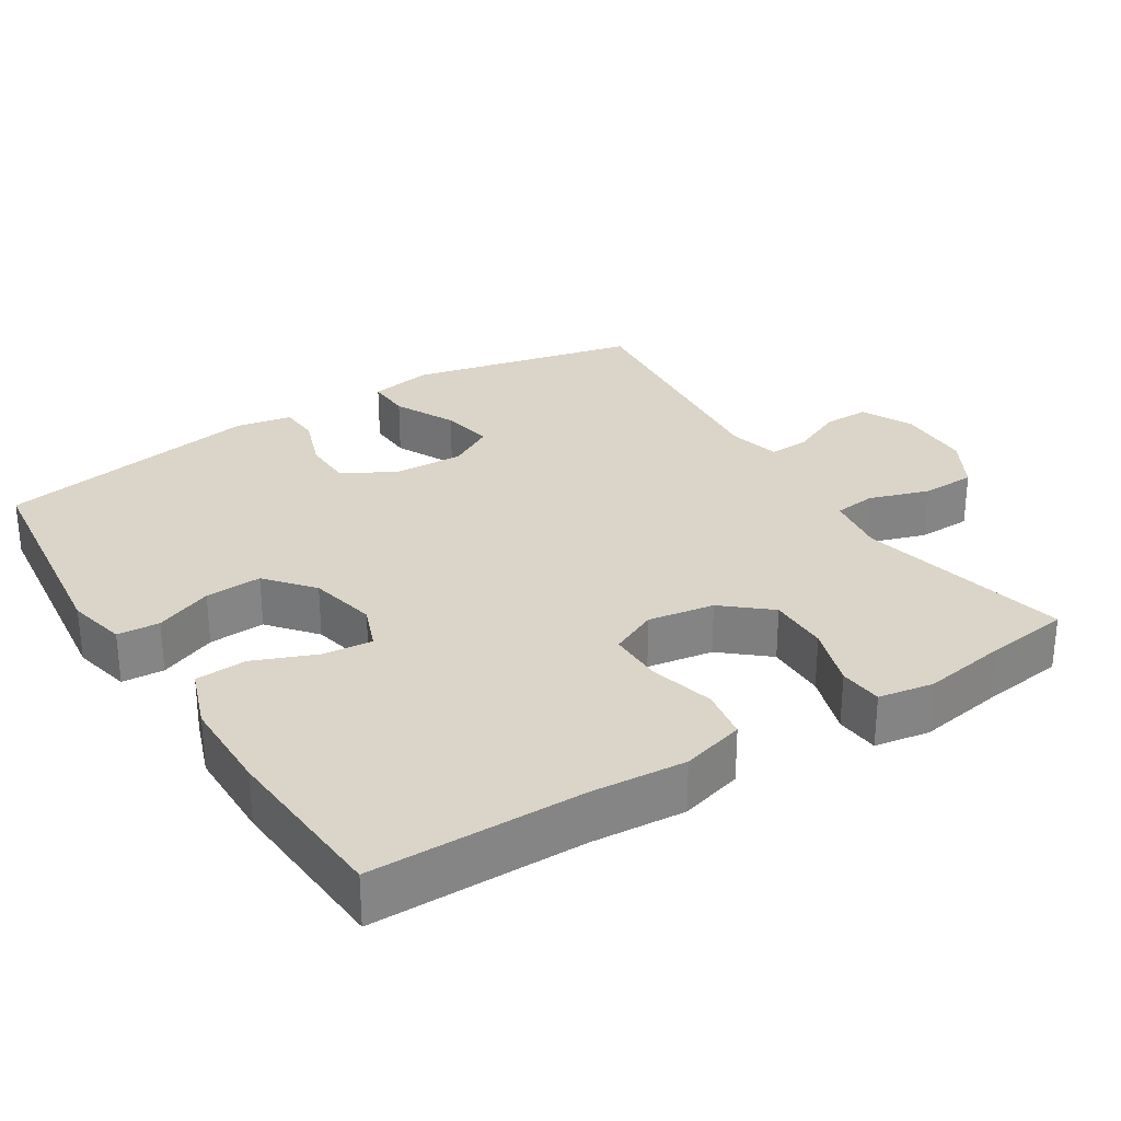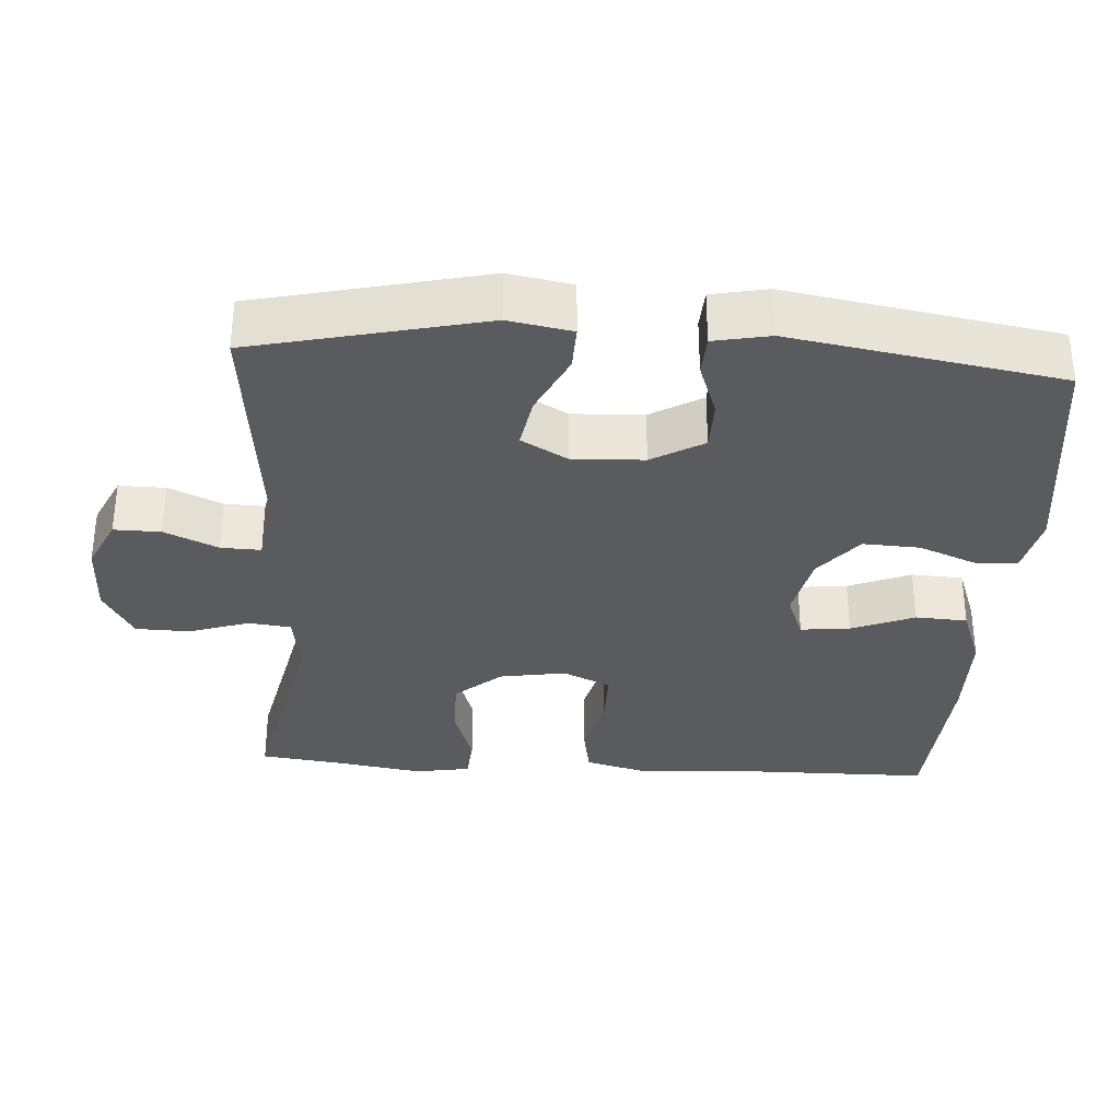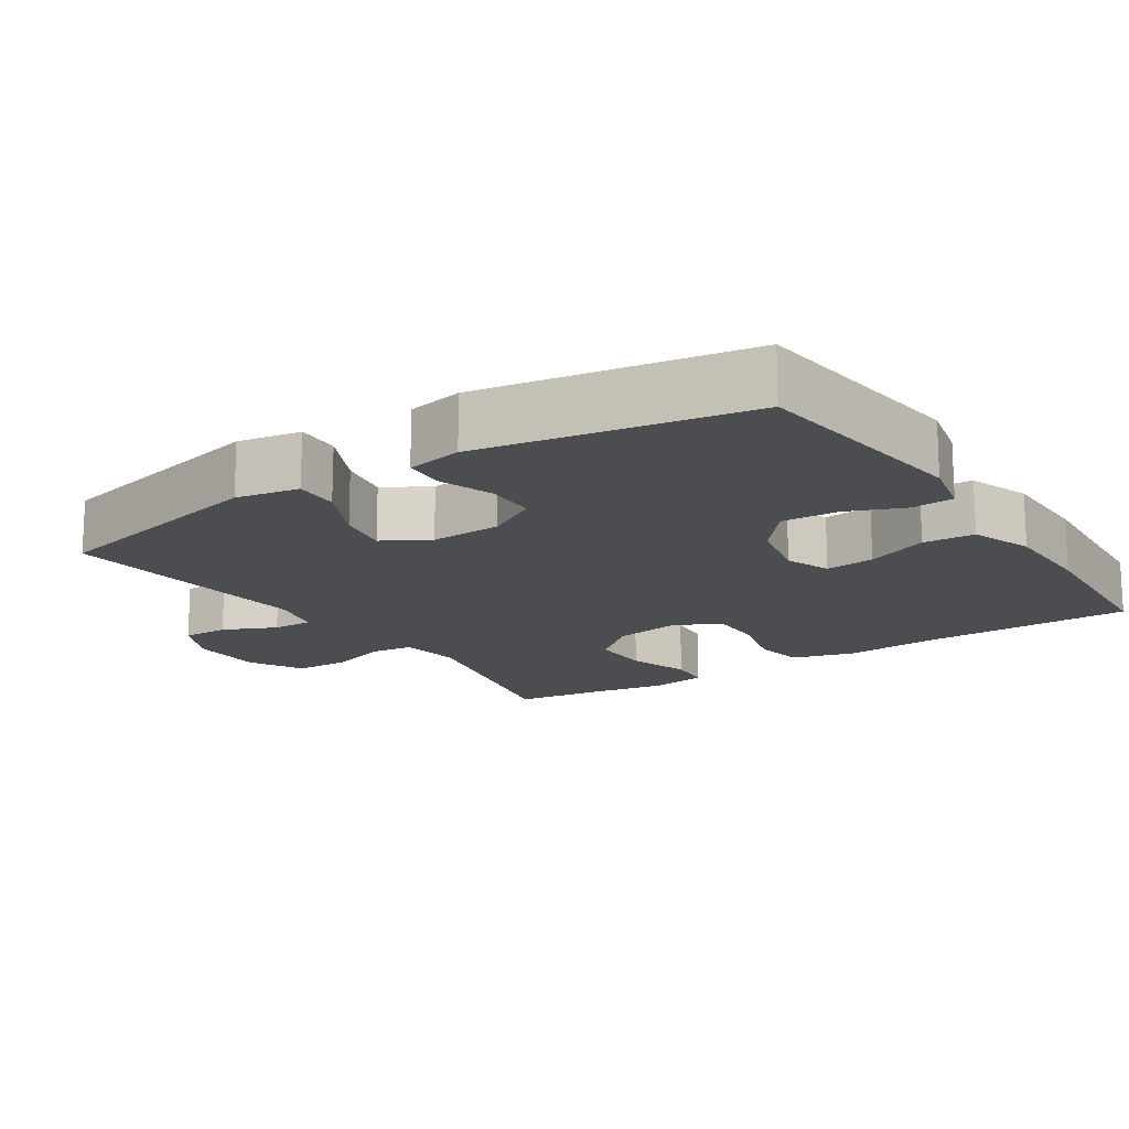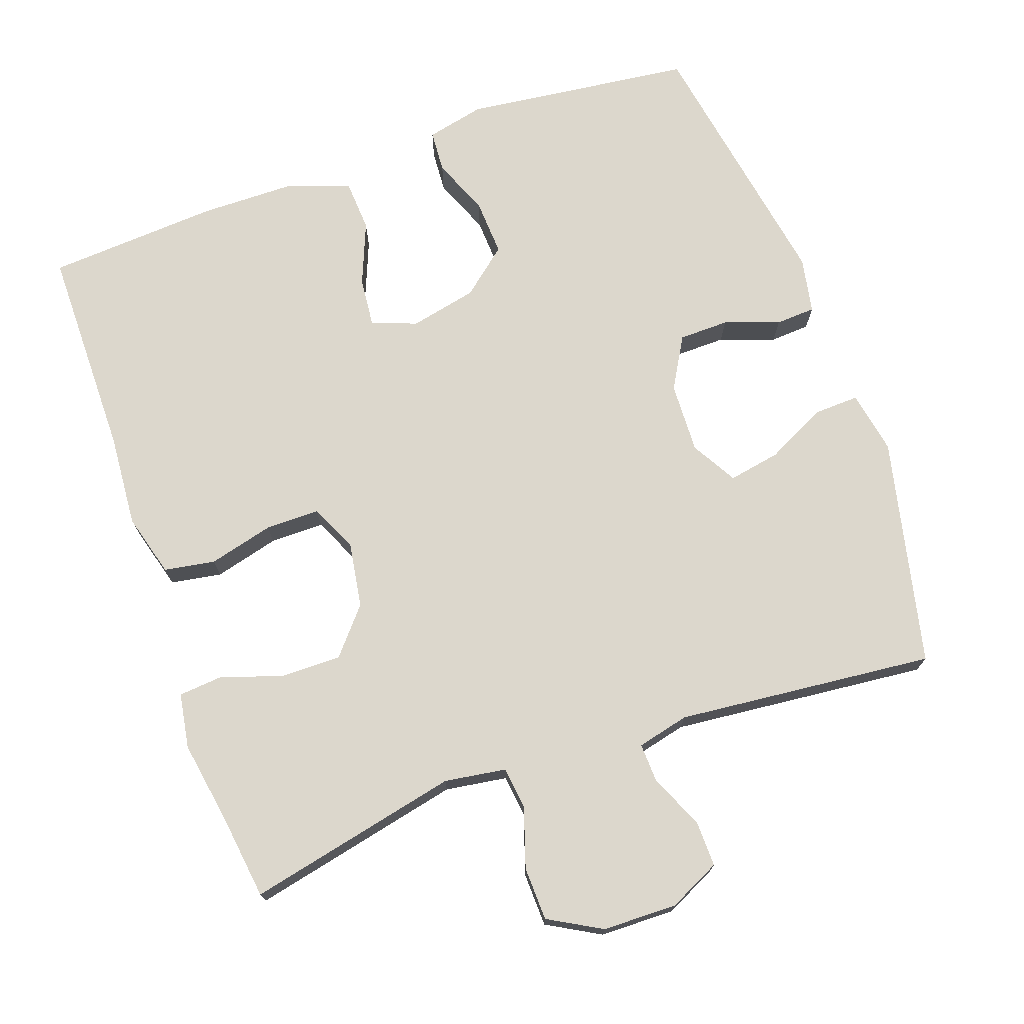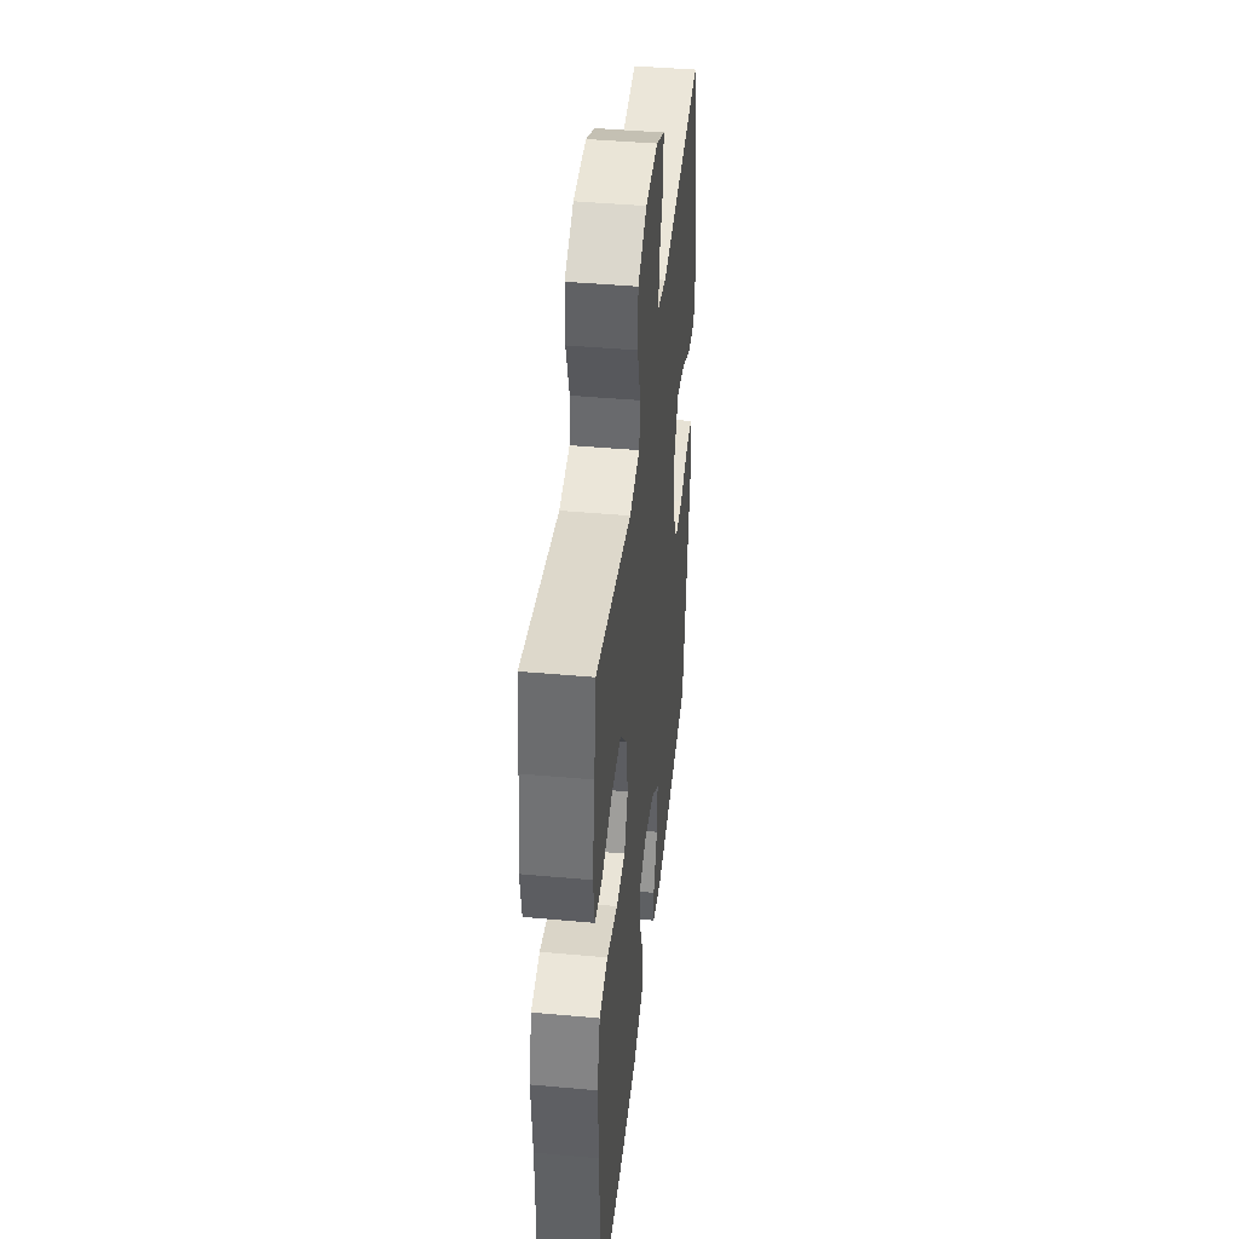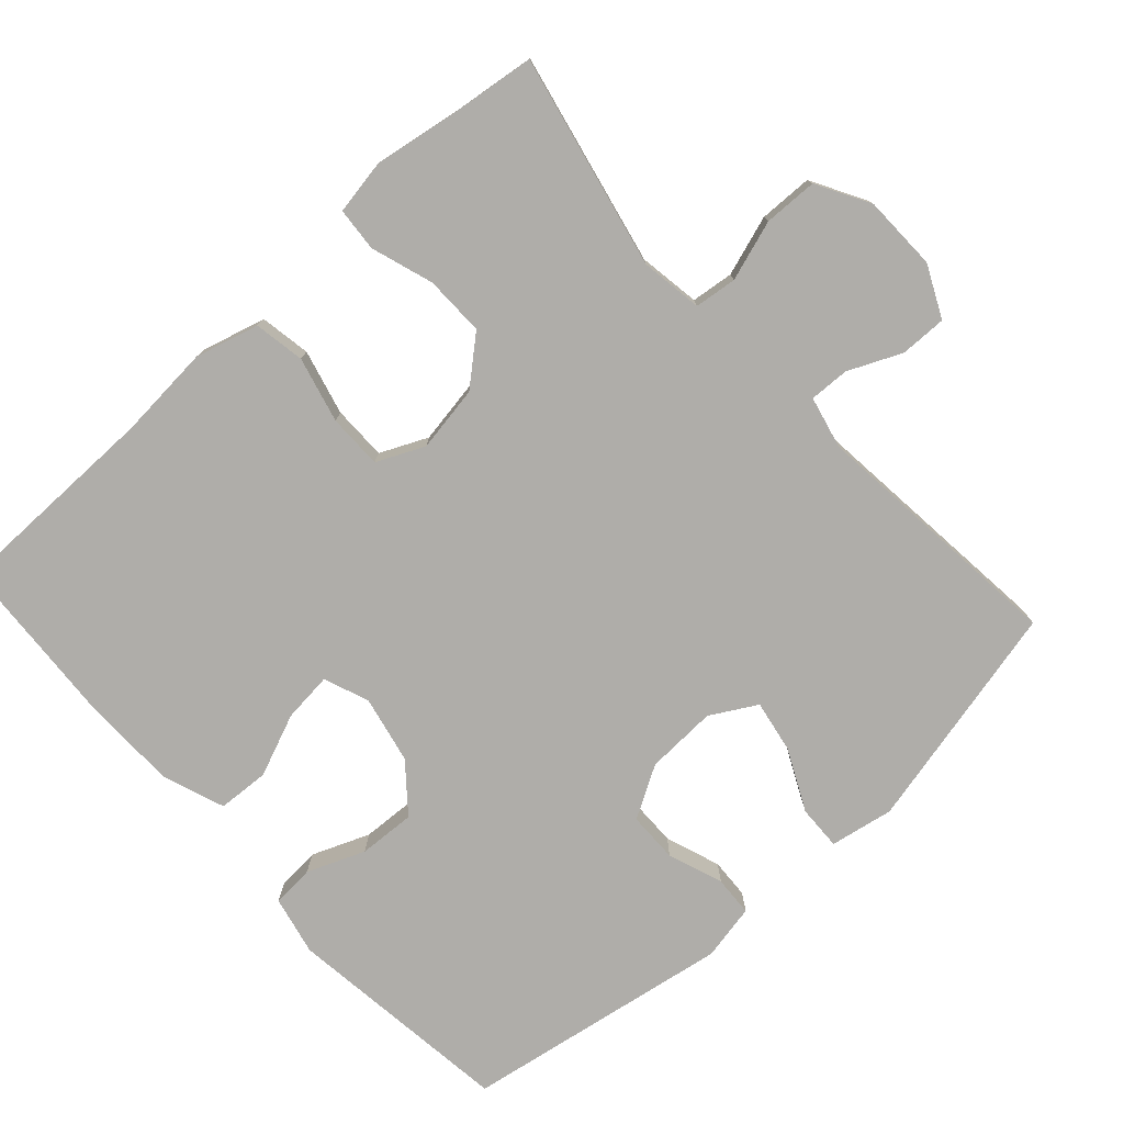
<metadata>
{"format":"obj","ext":"obj","renderer":"f3d","projection":"perspective","resolution":1024,"background":"white","views":[{"elev":29.2,"azim":-122.4,"up":"+Y"},{"elev":-33.1,"azim":86.4,"up":"+Y"},{"elev":-16.0,"azim":123.3,"up":"+Y"},{"elev":73.0,"azim":-19.6,"up":"+Y"},{"elev":43.1,"azim":-83.8,"up":"+Z"},{"elev":-77.4,"azim":-47.7,"up":"+Y"}]}
</metadata>
<code>
v -0.5 0.07 0.5
v -0.206 0.07 0.436
v -0.121 0.07 0.449
v -0.114 0.07 0.507
v -0.141 0.07 0.59
v -0.139 0.07 0.664
v -0.066 0.07 0.705
v 0.037 0.07 0.707
v 0.108 0.07 0.673
v 0.107 0.07 0.609
v 0.074 0.07 0.536
v 0.072 0.07 0.481
v 0.144 0.07 0.464
v 0.5 0.07 0.5
v 0.572 0.07 0.185
v 0.556 0.07 0.098
v 0.495 0.07 0.1
v 0.411 0.07 0.141
v 0.339 0.07 0.154
v 0.303 0.07 0.091
v 0.307 0.07 -0.007
v 0.348 0.07 -0.078
v 0.417 0.07 -0.079
v 0.493 0.07 -0.052
v 0.548 0.07 -0.055
v 0.563 0.07 -0.132
v 0.5 0.07 -0.5
v 0.185 0.07 -0.539
v 0.104 0.07 -0.521
v 0.1 0.07 -0.463
v 0.132 0.07 -0.384
v 0.136 0.07 -0.306
v 0.072 0.07 -0.253
v -0.021 0.07 -0.233
v -0.083 0.07 -0.257
v -0.076 0.07 -0.325
v -0.041 0.07 -0.411
v -0.045 0.07 -0.482
v -0.13 0.07 -0.513
v -0.262 0.07 -0.515
v -0.5 0.07 -0.5
v -0.502 0.07 -0.208
v -0.512 0.07 -0.079
v -0.488 0.07 0.008
v -0.418 0.07 0.02
v -0.328 0.07 -0.003
v -0.253 0.07 -0.003
v -0.223 0.07 0.062
v -0.238 0.07 0.153
v -0.292 0.07 0.216
v -0.375 0.07 0.215
v -0.461 0.07 0.187
v -0.521 0.07 0.192
v -0.534 0.07 0.268
v -0.515 0.07 0.384
v -0.5 0 0.5
v -0.206 0 0.436
v -0.121 0 0.449
v -0.114 0 0.507
v -0.141 0 0.59
v -0.139 0 0.664
v -0.066 0 0.705
v 0.037 0 0.707
v 0.108 0 0.673
v 0.107 0 0.609
v 0.074 0 0.536
v 0.072 0 0.481
v 0.144 0 0.464
v 0.5 0 0.5
v 0.572 0 0.185
v 0.556 0 0.098
v 0.495 0 0.1
v 0.411 0 0.141
v 0.339 0 0.154
v 0.303 0 0.091
v 0.307 0 -0.007
v 0.348 0 -0.078
v 0.417 0 -0.079
v 0.493 0 -0.052
v 0.548 0 -0.055
v 0.563 0 -0.132
v 0.5 0 -0.5
v 0.185 0 -0.539
v 0.104 0 -0.521
v 0.1 0 -0.463
v 0.132 0 -0.384
v 0.136 0 -0.306
v 0.072 0 -0.253
v -0.021 0 -0.233
v -0.083 0 -0.257
v -0.076 0 -0.325
v -0.041 0 -0.411
v -0.045 0 -0.482
v -0.13 0 -0.513
v -0.262 0 -0.515
v -0.5 0 -0.5
v -0.502 0 -0.208
v -0.512 0 -0.079
v -0.488 0 0.008
v -0.418 0 0.02
v -0.328 0 -0.003
v -0.253 0 -0.003
v -0.223 0 0.062
v -0.238 0 0.153
v -0.292 0 0.216
v -0.375 0 0.215
v -0.461 0 0.187
v -0.521 0 0.192
v -0.534 0 0.268
v -0.515 0 0.384
f 52 53 54 55
f 51 52 55 1
f 50 51 1 2
f 49 50 2 3
f 48 49 3
f 43 44 45 46
f 42 43 46 47
f 41 42 47
f 40 41 47
f 39 40 47 48
f 36 37 38 39
f 35 36 39 48
f 28 29 30 31
f 28 31 32
f 27 28 32
f 26 27 32 33
f 23 24 25 26
f 22 23 26 33
f 15 16 17 18
f 13 14 15 18
f 12 13 18 19
f 8 9 10 11
f 8 11 12
f 7 8 12
f 4 5 6 7
f 3 4 7 12
f 34 35 48 3
f 21 22 33 34
f 20 21 34 3
f 3 12 19 20
f 110 109 108 107
f 56 110 107 106
f 57 56 106 105
f 58 57 105 104
f 58 104 103
f 101 100 99 98
f 102 101 98 97
f 102 97 96
f 102 96 95
f 103 102 95 94
f 94 93 92 91
f 103 94 91 90
f 86 85 84 83
f 87 86 83
f 87 83 82
f 88 87 82 81
f 81 80 79 78
f 88 81 78 77
f 73 72 71 70
f 73 70 69 68
f 74 73 68 67
f 66 65 64 63
f 67 66 63
f 67 63 62
f 62 61 60 59
f 67 62 59 58
f 58 103 90 89
f 89 88 77 76
f 58 89 76 75
f 75 74 67 58
f 1 56 57 2
f 2 57 58 3
f 3 58 59 4
f 4 59 60 5
f 5 60 61 6
f 6 61 62 7
f 7 62 63 8
f 8 63 64 9
f 9 64 65 10
f 10 65 66 11
f 11 66 67 12
f 12 67 68 13
f 13 68 69 14
f 14 69 70 15
f 15 70 71 16
f 16 71 72 17
f 17 72 73 18
f 18 73 74 19
f 19 74 75 20
f 20 75 76 21
f 21 76 77 22
f 22 77 78 23
f 23 78 79 24
f 24 79 80 25
f 25 80 81 26
f 26 81 82 27
f 27 82 83 28
f 28 83 84 29
f 29 84 85 30
f 30 85 86 31
f 31 86 87 32
f 32 87 88 33
f 33 88 89 34
f 34 89 90 35
f 35 90 91 36
f 36 91 92 37
f 37 92 93 38
f 38 93 94 39
f 39 94 95 40
f 40 95 96 41
f 41 96 97 42
f 42 97 98 43
f 43 98 99 44
f 44 99 100 45
f 45 100 101 46
f 46 101 102 47
f 47 102 103 48
f 48 103 104 49
f 49 104 105 50
f 50 105 106 51
f 51 106 107 52
f 52 107 108 53
f 53 108 109 54
f 54 109 110 55
f 55 110 56 1

</code>
